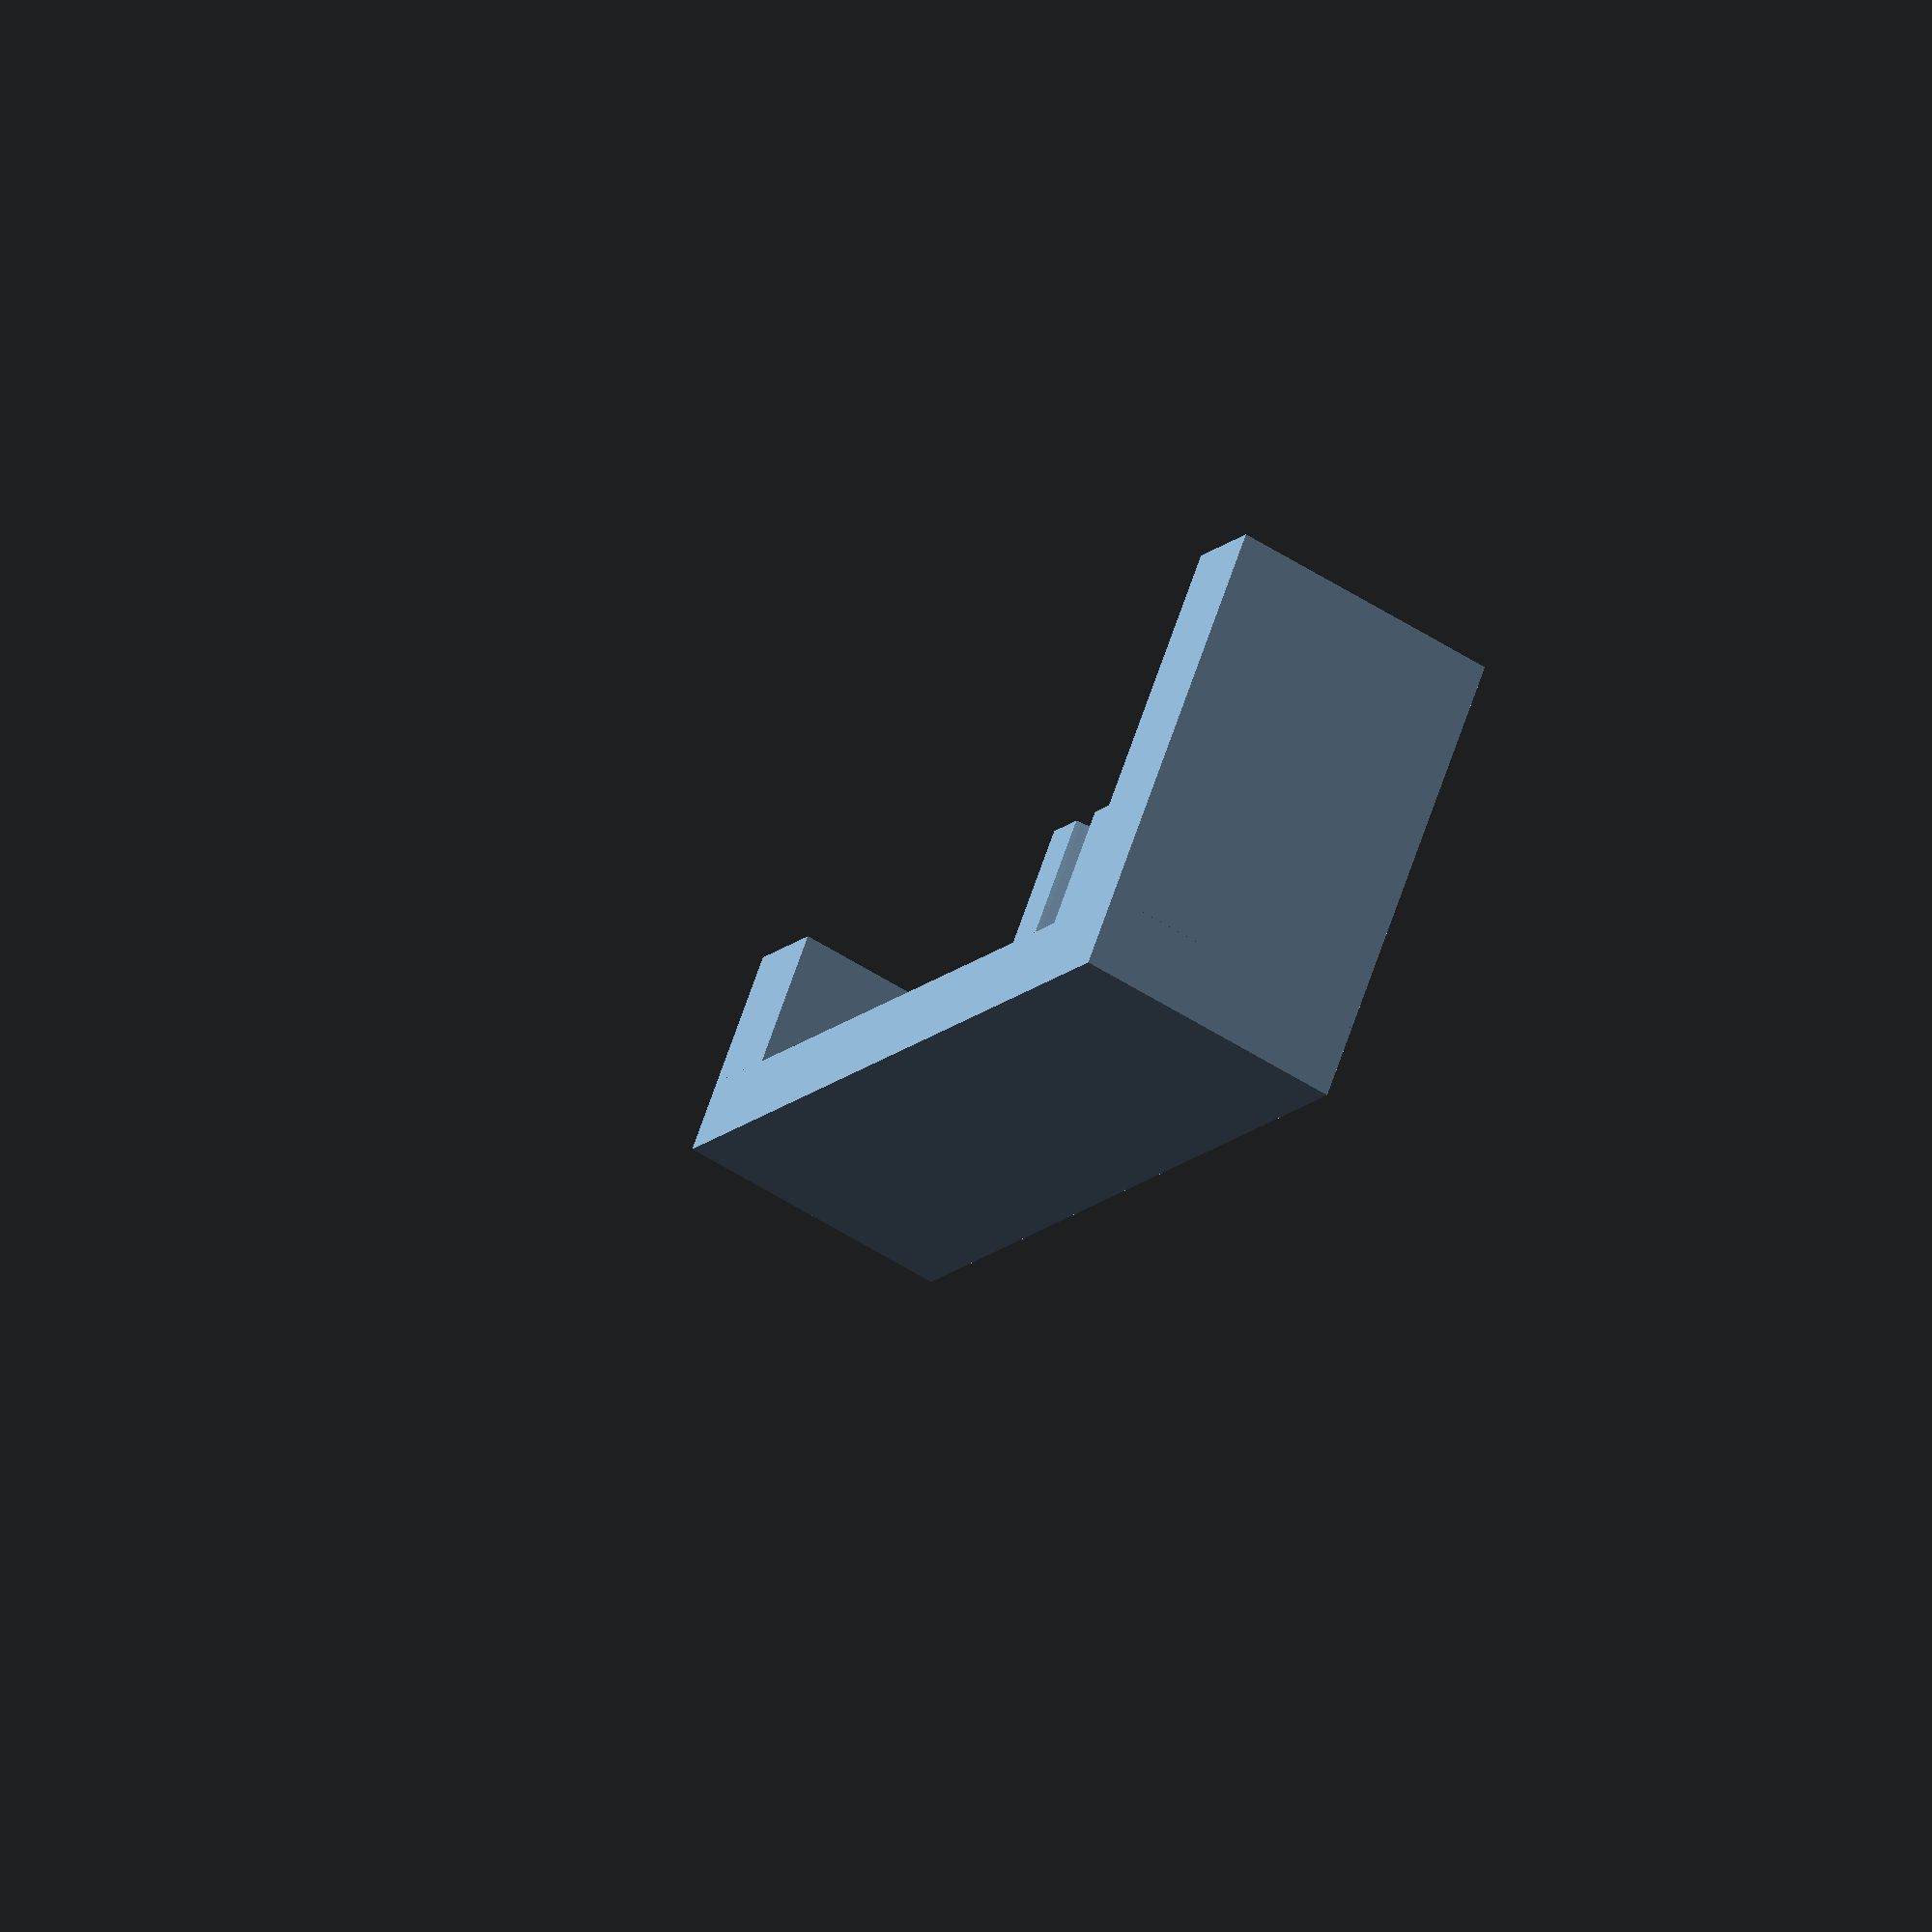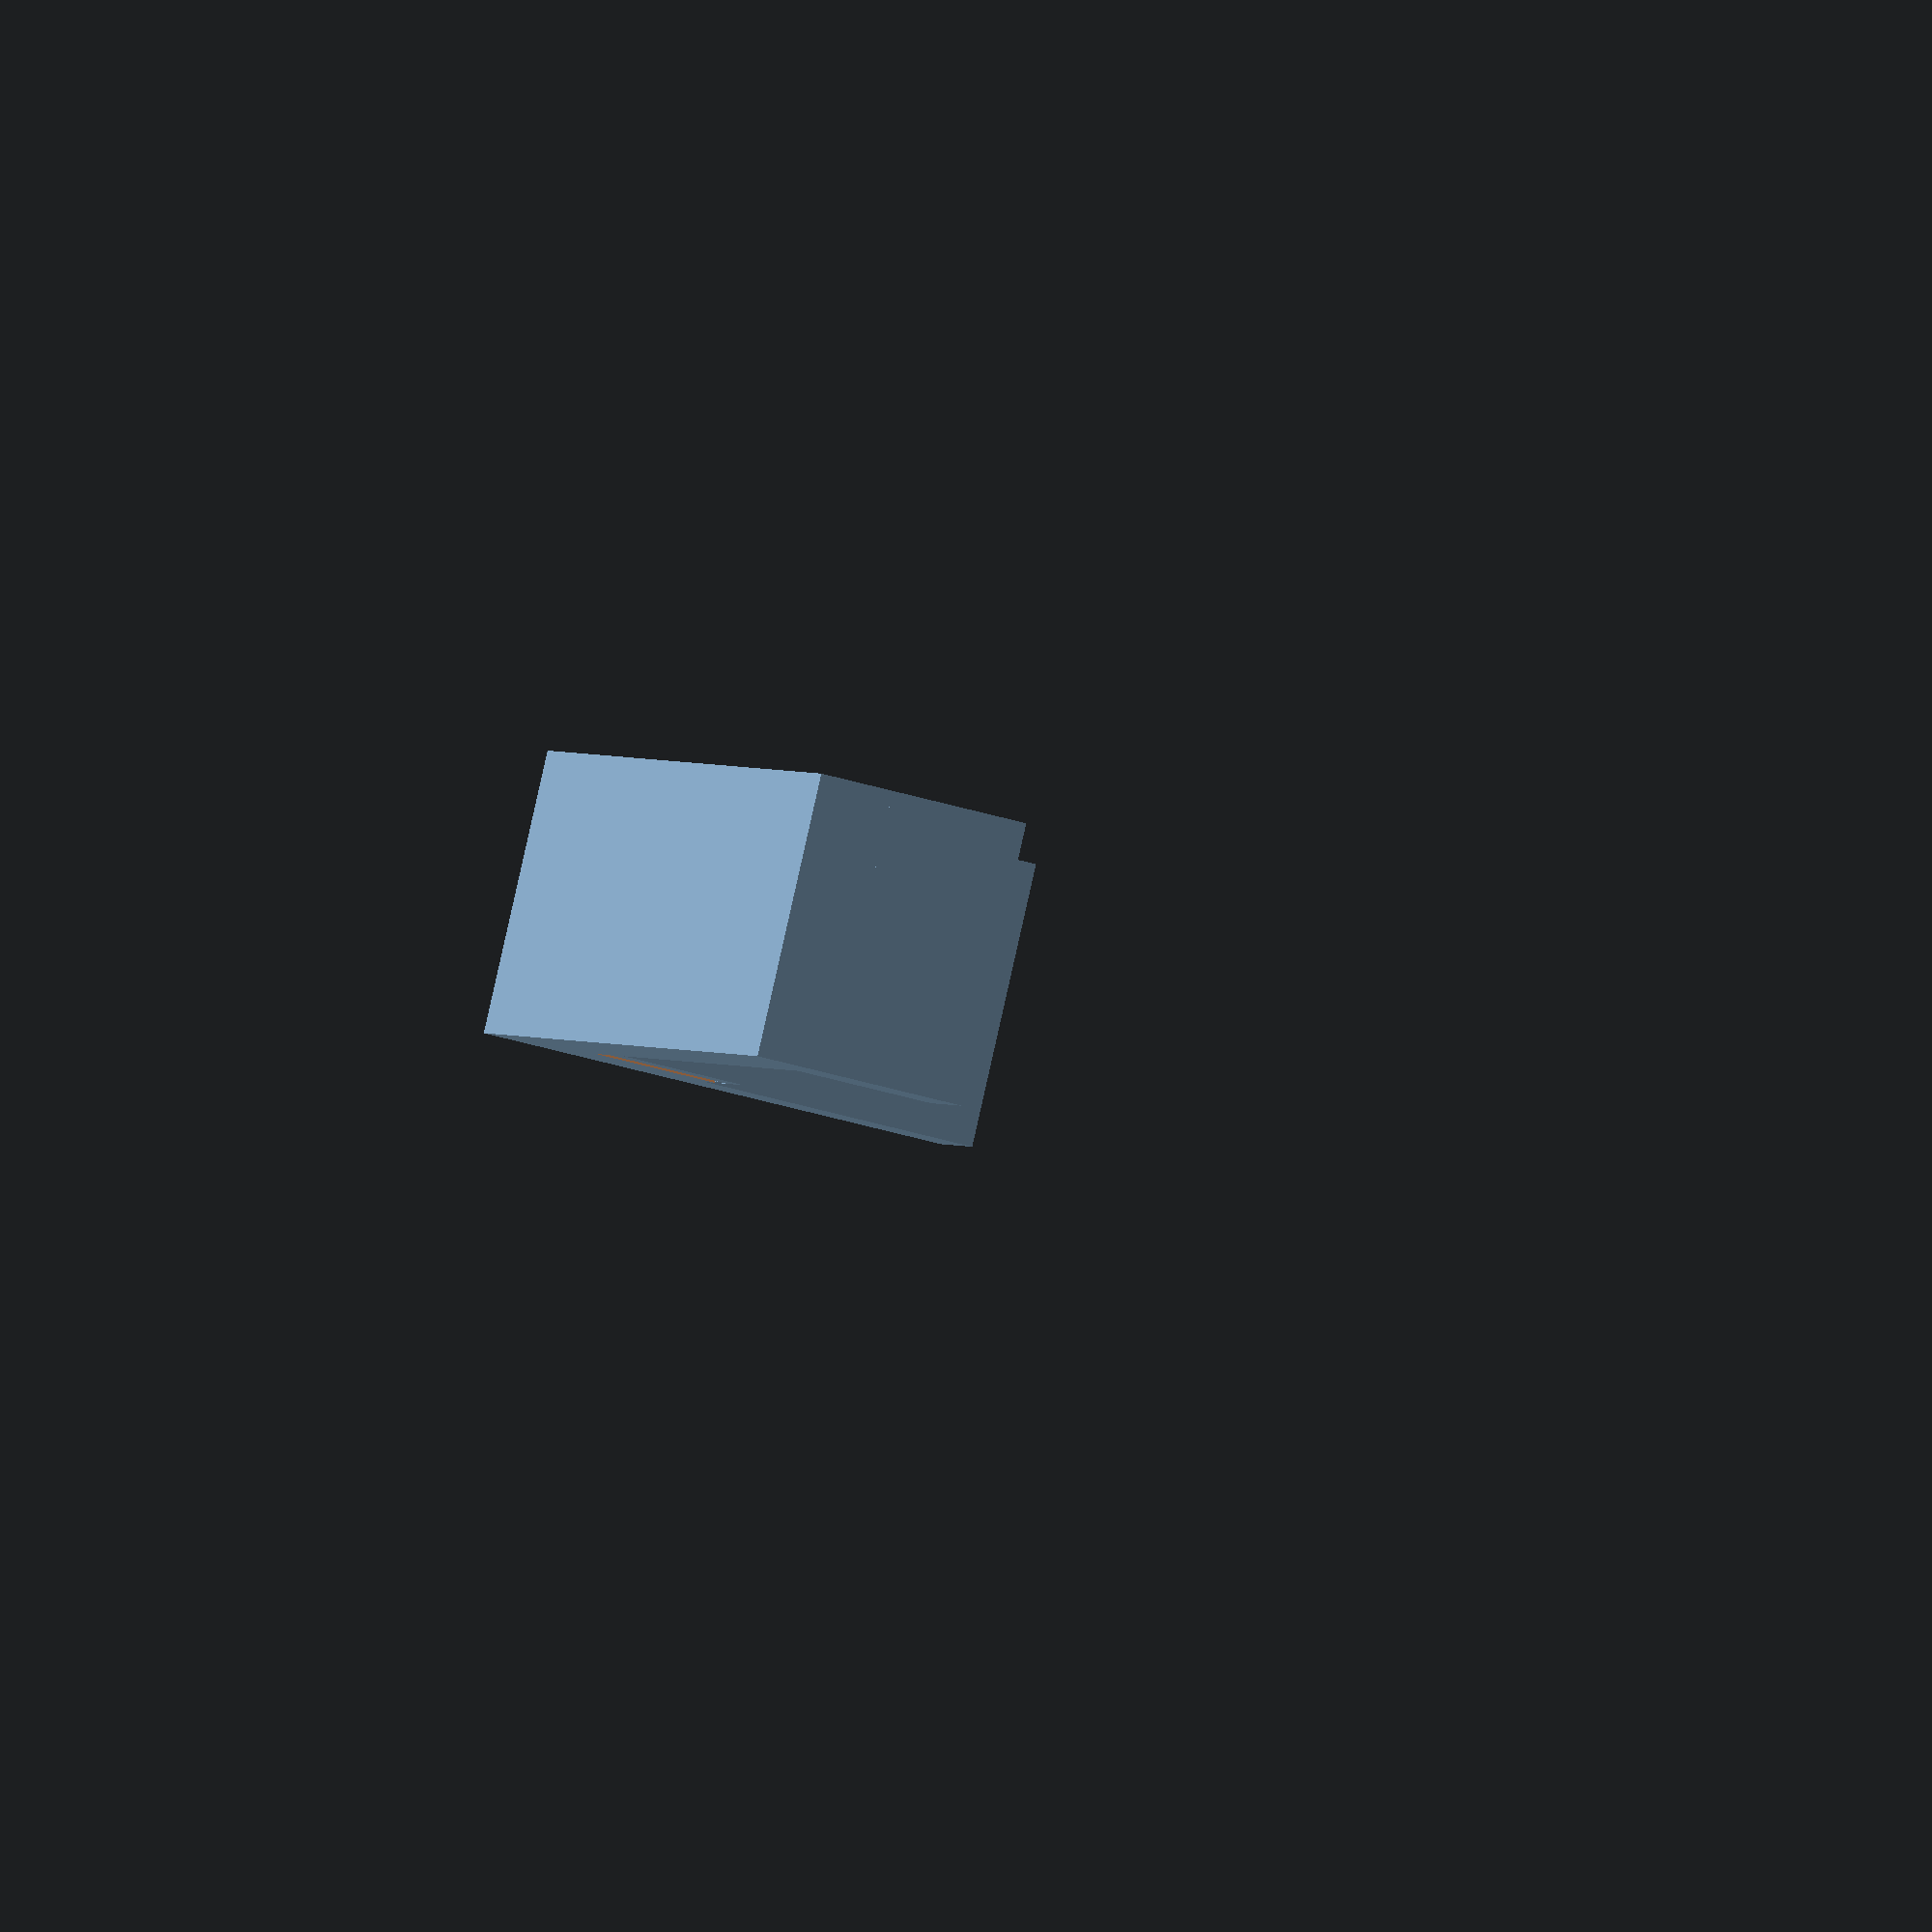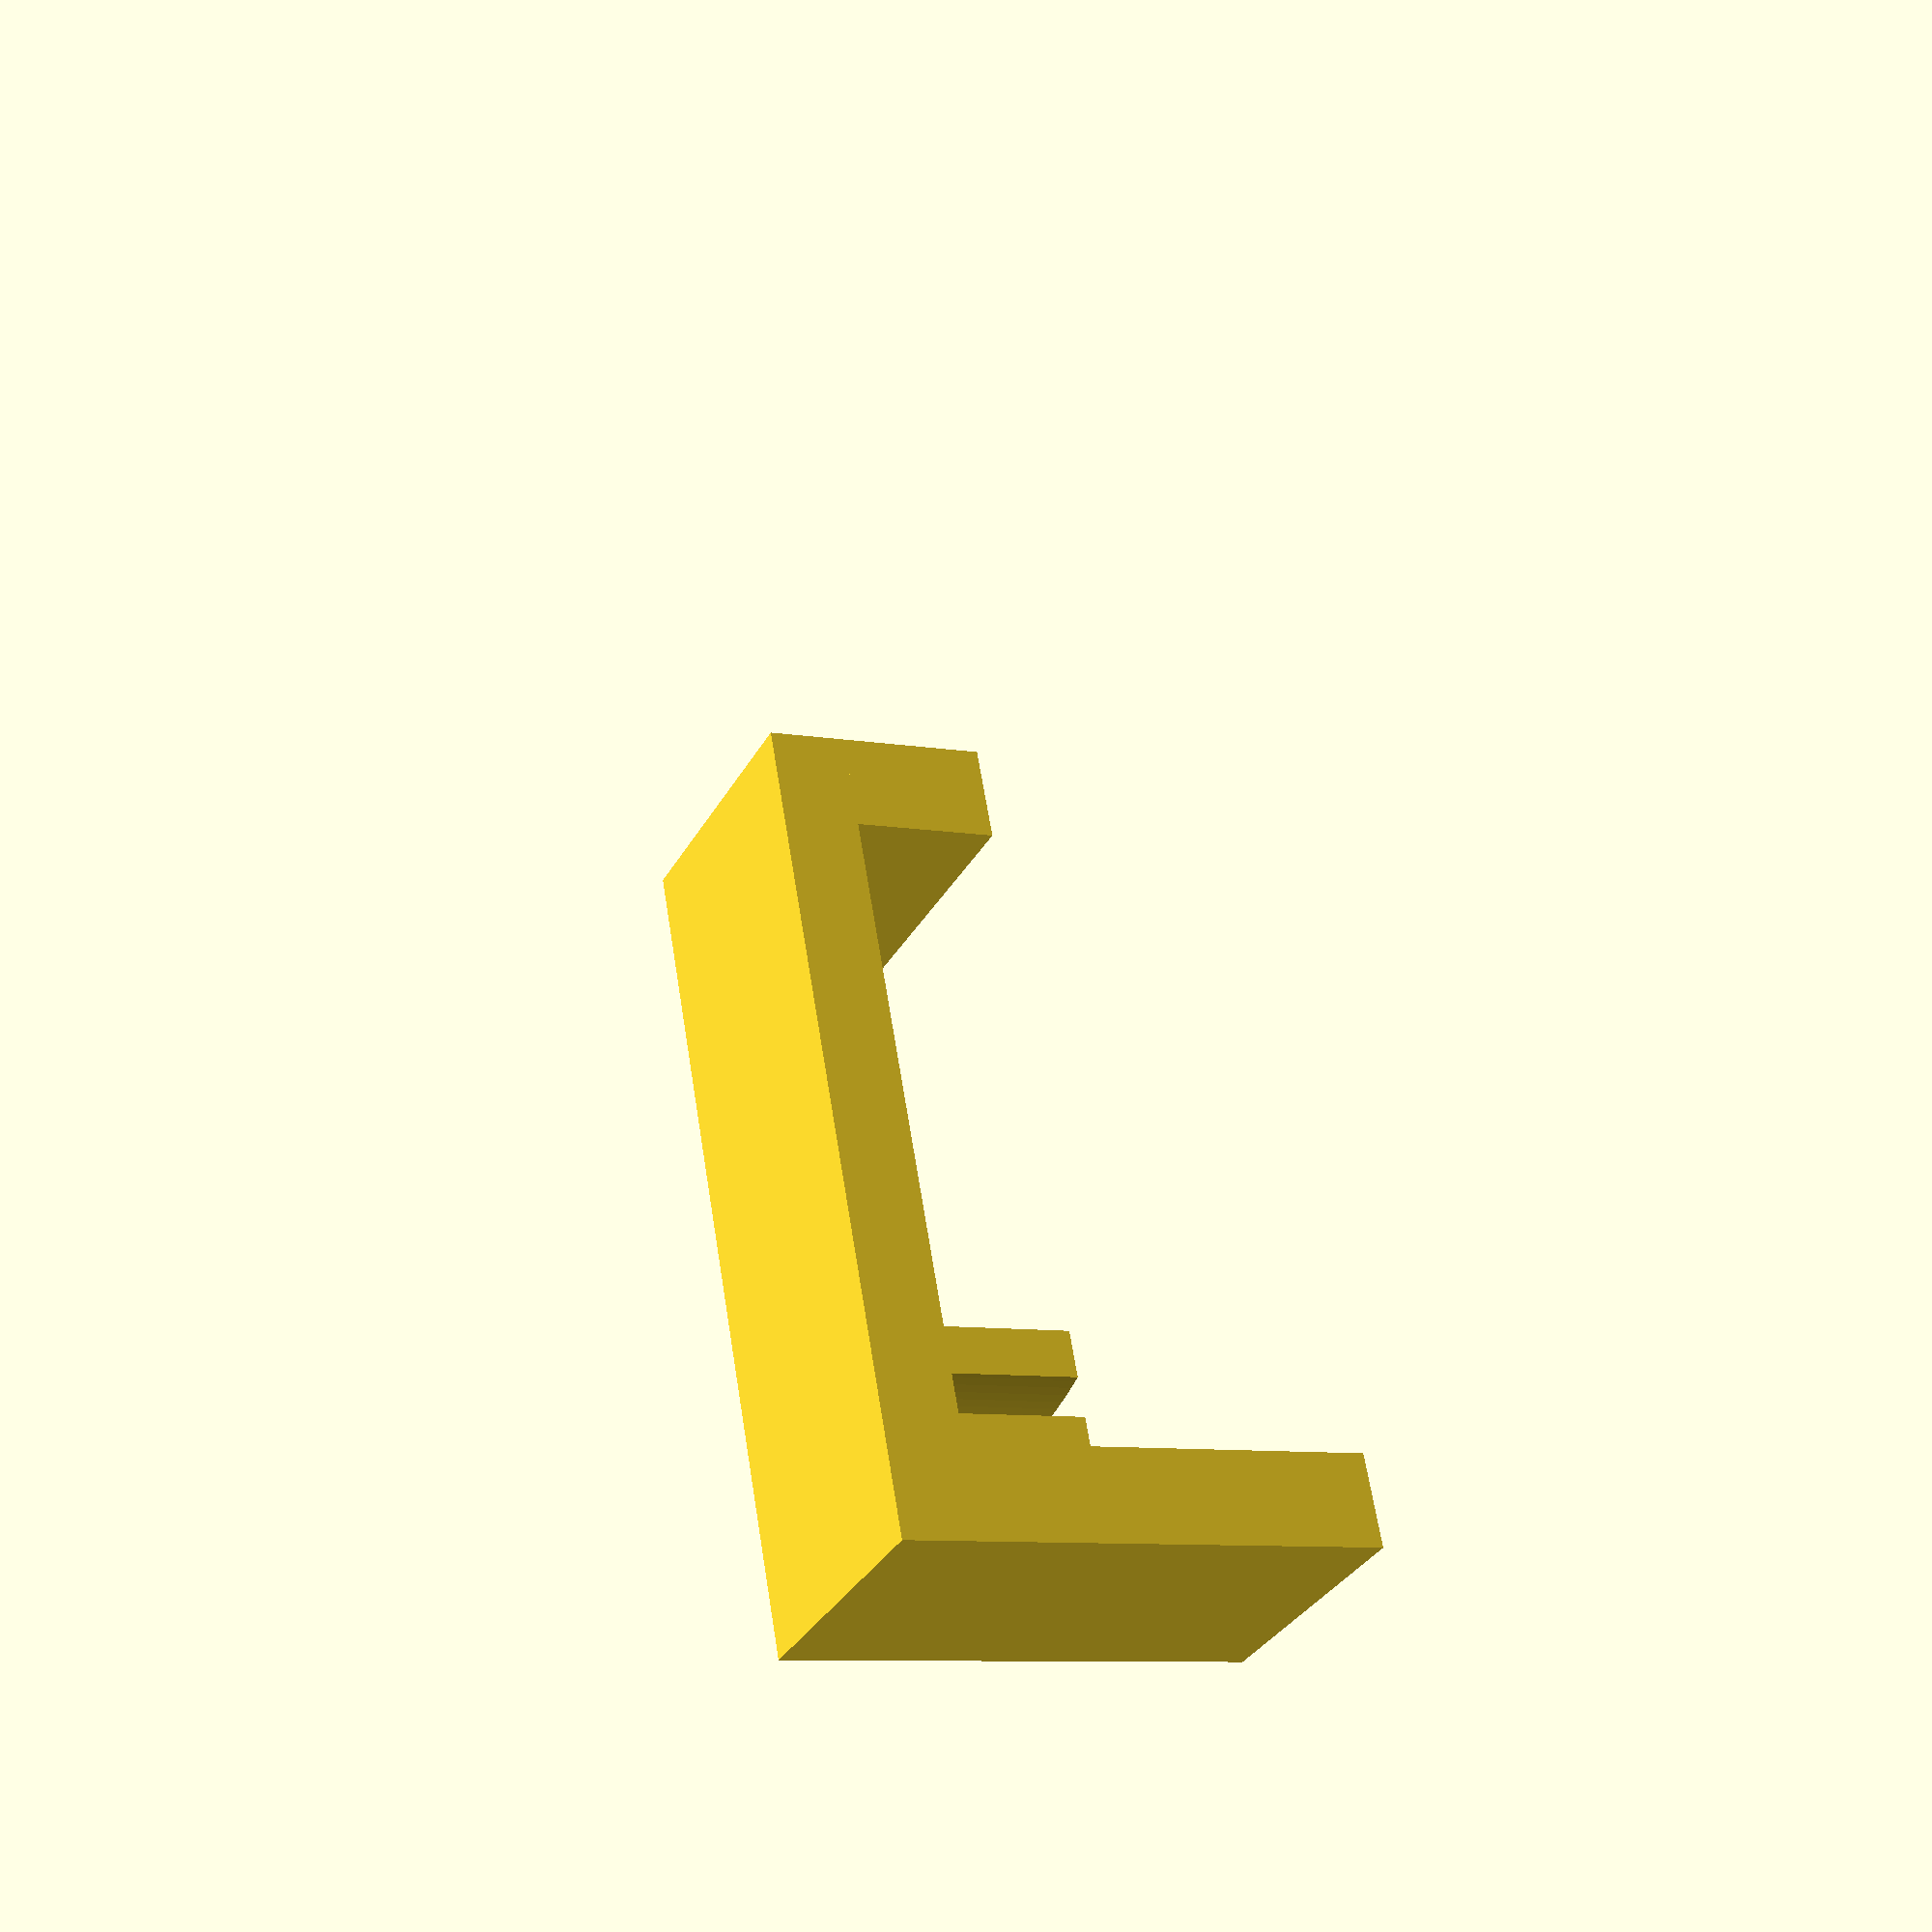
<openscad>
$fa = 1;
$fs = 0.875;

// Configurable variables
moisture_sensor_inset = 50;
pot_rim_thickness = 3;
pot_diameter = 100;

// Internal variables
moisture_sensor_bar_thickness = 6;

wall_thickness = 1.2;
esp_board_width = 20;
esp_board_length = 30;
esp_board_thickness = 5;

moisture_sensor_width = 20;
moisture_sensor_thickness = 2;
moisture_sensor_controller_height = 10;
moisture_sensor_controller_thickness = 5;

// Helpful calculated variables
pot_radius = pot_diameter / 2;
widest_board_width = max(esp_board_width, moisture_sensor_width);
full_outer_width = widest_board_width + wall_thickness * 2;

moisture_sensor_case_outer_thickness = moisture_sensor_controller_thickness + wall_thickness * 2;
pot_inner_distance = esp_board_thickness + wall_thickness * 2 + 1 + pot_rim_thickness;

difference() {
    // Main case body
    union() {
        // Bar that connects to the sensor to controller
        difference() {
            cube([
                full_outer_width,
                pot_inner_distance + moisture_sensor_inset + moisture_sensor_case_outer_thickness / 2,
                moisture_sensor_bar_thickness,
            ]);

        }

        // Case for the controller
        translate([0, 0, moisture_sensor_bar_thickness])
        difference() {
            cube([
                widest_board_width + wall_thickness * 2,
                esp_board_thickness + wall_thickness * 2,
                esp_board_length + wall_thickness * 2,
            ]);

            translate([wall_thickness, wall_thickness, wall_thickness])
            cube([
                widest_board_width,
                esp_board_thickness,
                esp_board_length + wall_thickness * 2,
            ]);
        }

        // Slot for the pot edge
        difference() {
            translate([
                0,
                esp_board_thickness + wall_thickness * 2,
                moisture_sensor_bar_thickness,
            ])
            cube([full_outer_width, pot_rim_thickness * 3, 10]);

            translate([
                full_outer_width / 2,
                pot_radius + esp_board_thickness + wall_thickness * 2 + 1,
                moisture_sensor_bar_thickness + 0.001,
            ])
            difference() {
                cylinder(r = pot_radius, h = 10 + 0.001);
                translate([0, 0, -0.001])
                cylinder(r = pot_radius - pot_rim_thickness, h = 10 + 0.002);
            }
        }

        // Case for the moisture sensor
        translate([
            0,
            pot_inner_distance + moisture_sensor_inset - moisture_sensor_case_outer_thickness / 2,
            moisture_sensor_bar_thickness,
        ])
        difference() {
            cube([
                full_outer_width,
                moisture_sensor_case_outer_thickness,
                moisture_sensor_controller_height + wall_thickness,
            ]);

            translate([wall_thickness, wall_thickness, wall_thickness])
            cube([
                widest_board_width,
                moisture_sensor_controller_thickness,
                moisture_sensor_controller_height + 0.001,
            ]);
        }
    }

    // Cut-out for cables etc
    union() {
        // gap through the bar
        translate([
            full_outer_width / 2 - 2.5,
            wall_thickness,
            wall_thickness,
        ])
        cube([
            5,
            pot_inner_distance + moisture_sensor_inset + moisture_sensor_case_outer_thickness / 2 - wall_thickness * 2,
            moisture_sensor_bar_thickness - wall_thickness * 2,
        ]);

        // gap in the controller case
        translate([
            full_outer_width / 2 - 2.5,
            wall_thickness,
            wall_thickness,
        ])
        cube([
            5,
            esp_board_thickness,
            moisture_sensor_bar_thickness + 0.001,
        ]);

        // gap in the sensor case
        translate([
            full_outer_width / 2 - 2.5,
            pot_inner_distance + moisture_sensor_inset - moisture_sensor_case_outer_thickness / 2 + wall_thickness,
            wall_thickness,
        ])
        cube([
            5,
            moisture_sensor_controller_thickness,
            moisture_sensor_bar_thickness + 0.001,
        ]);
    }
}

</openscad>
<views>
elev=294.8 azim=150.3 roll=198.5 proj=o view=solid
elev=34.7 azim=235.9 roll=246.9 proj=o view=solid
elev=188.6 azim=201.0 roll=296.0 proj=p view=wireframe
</views>
